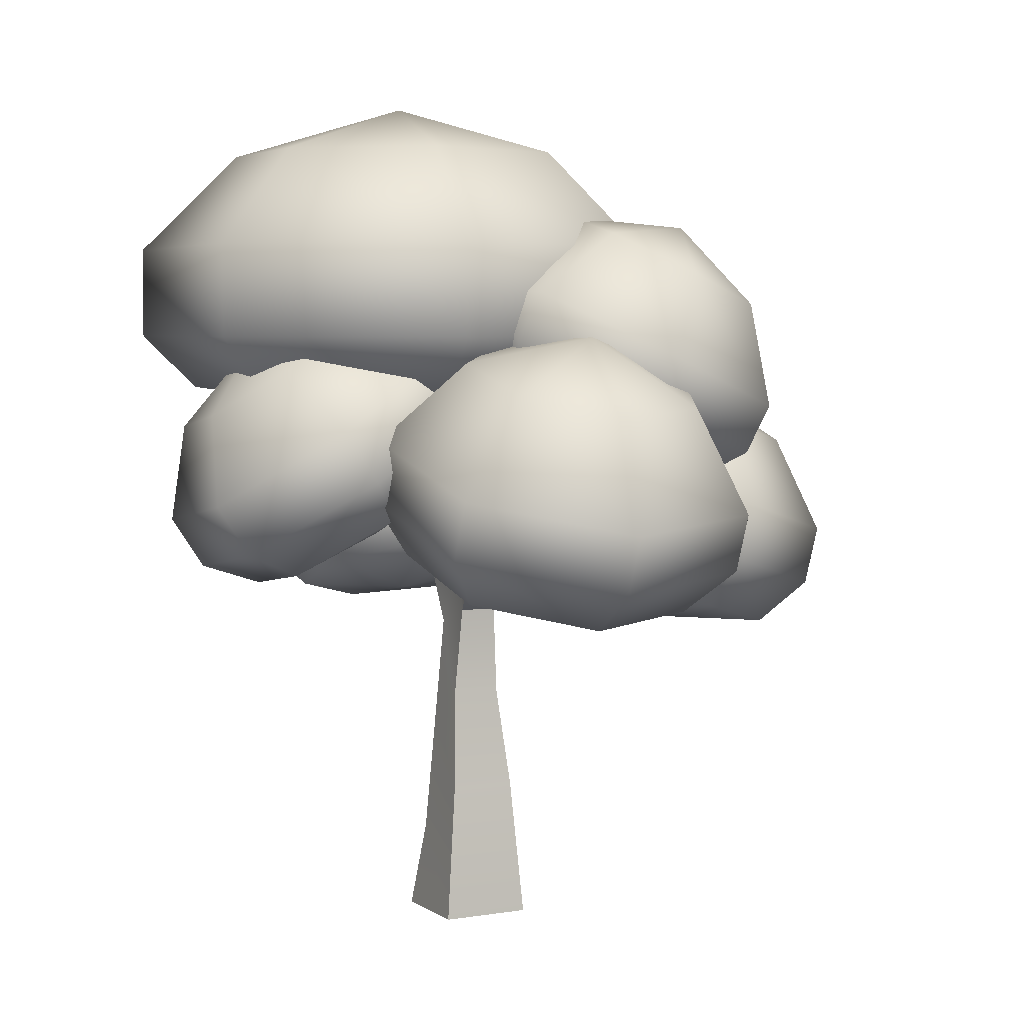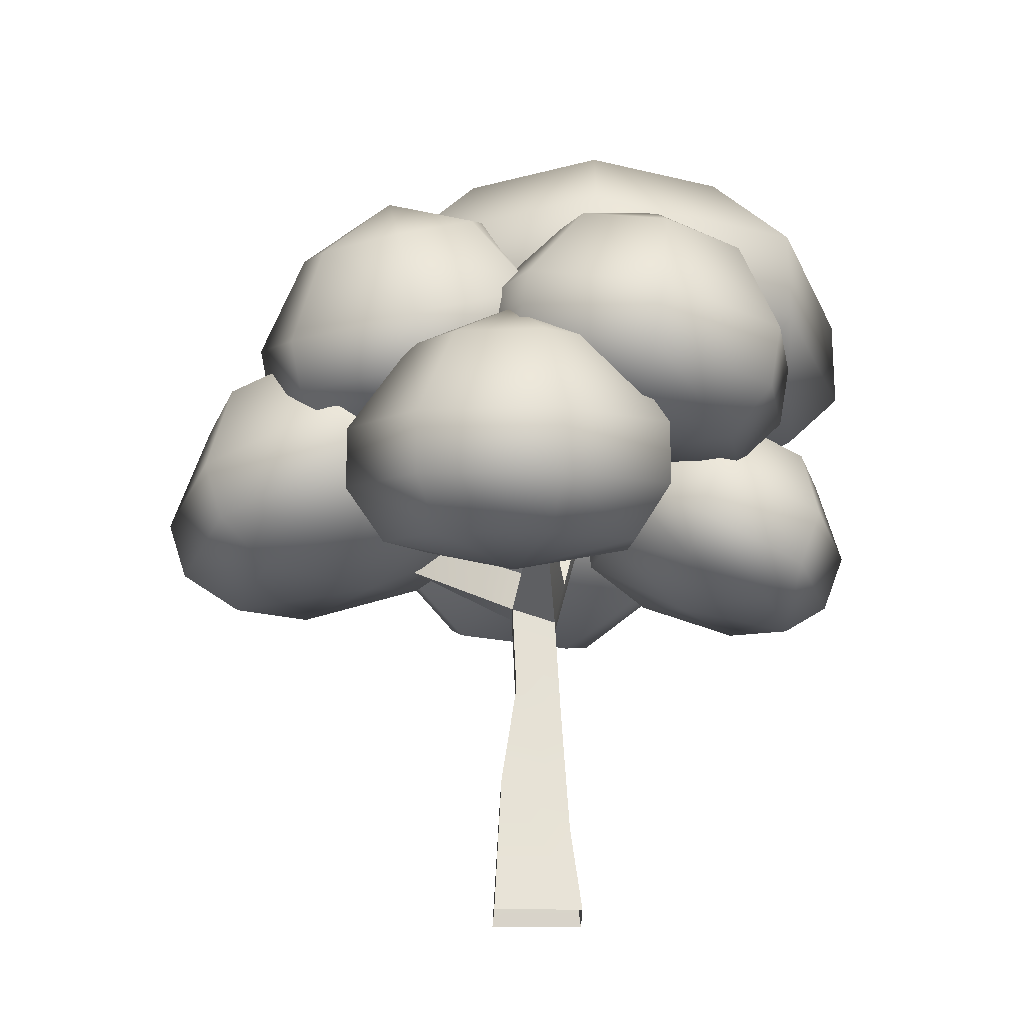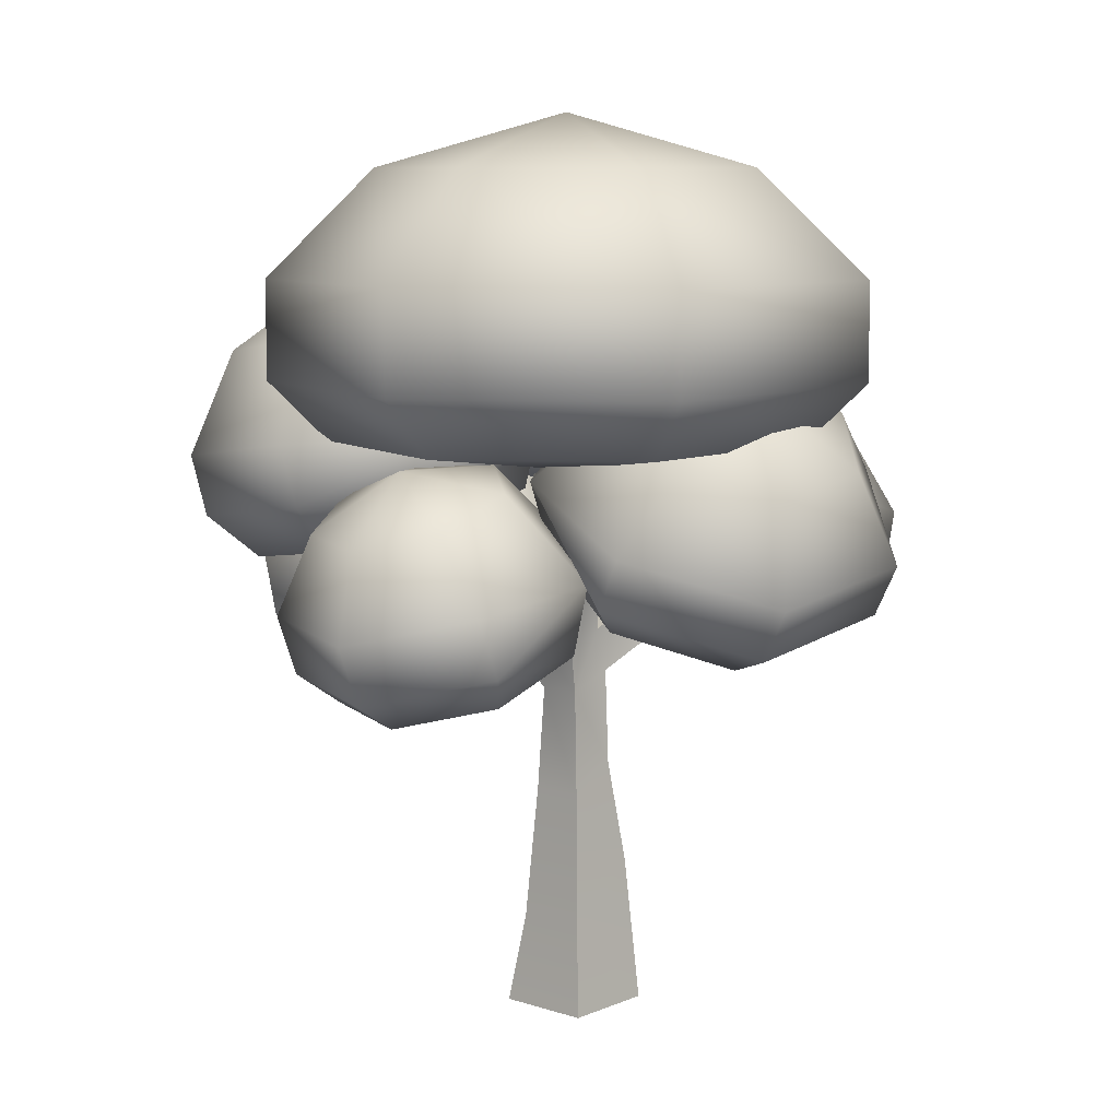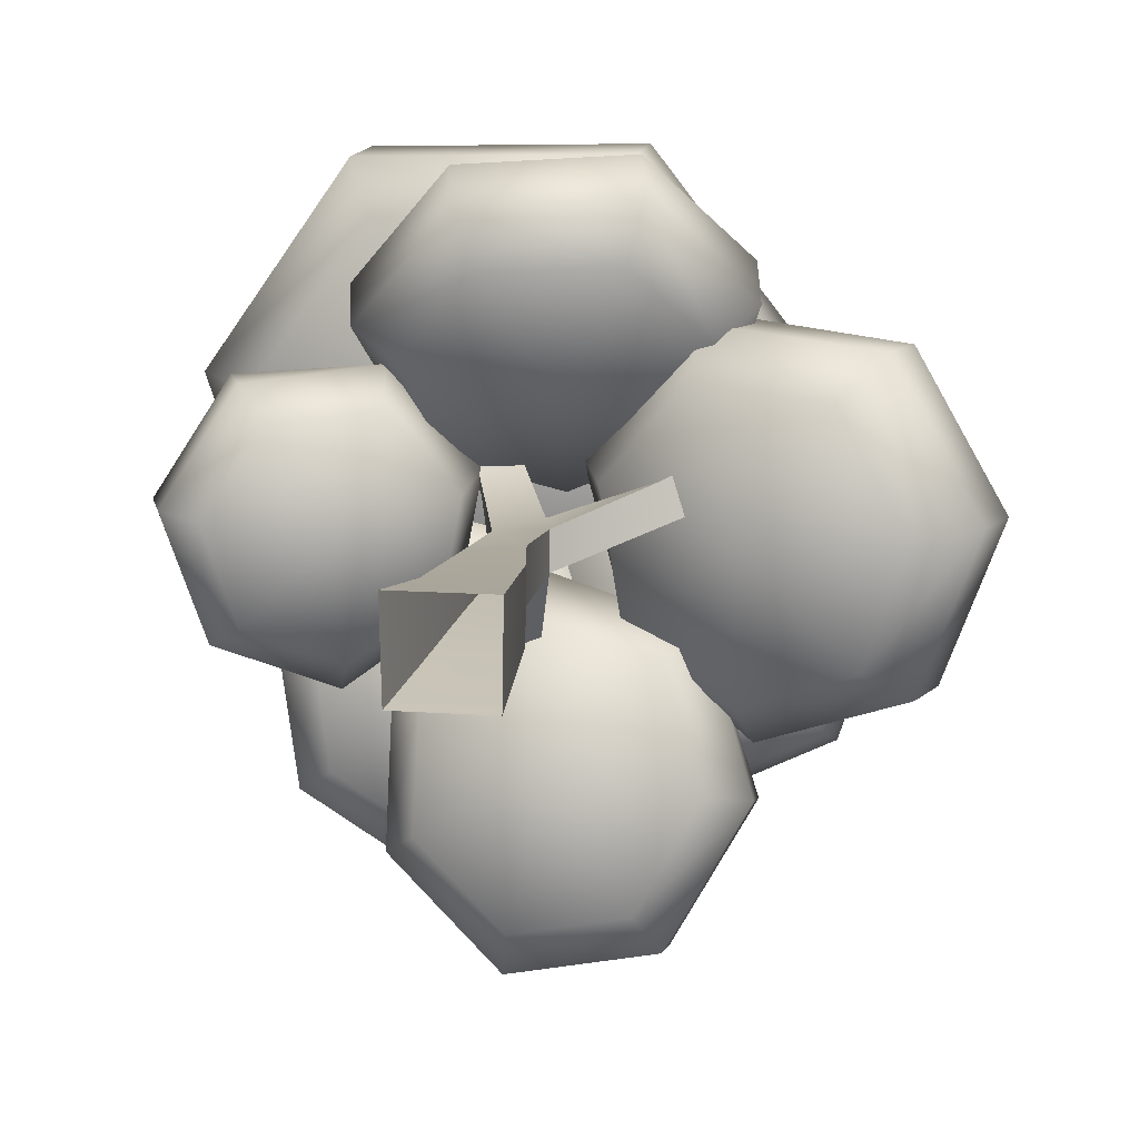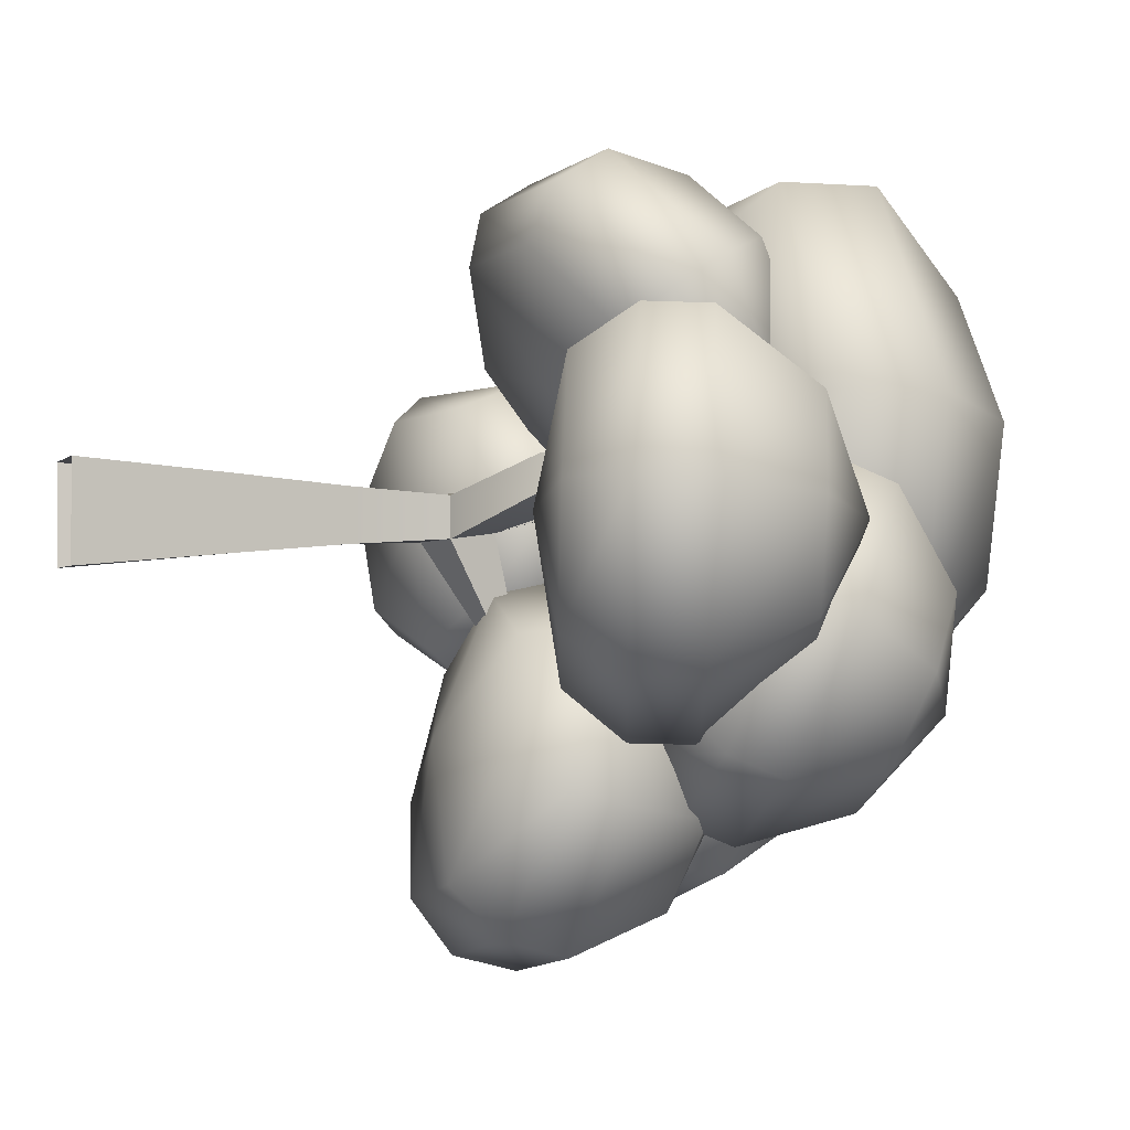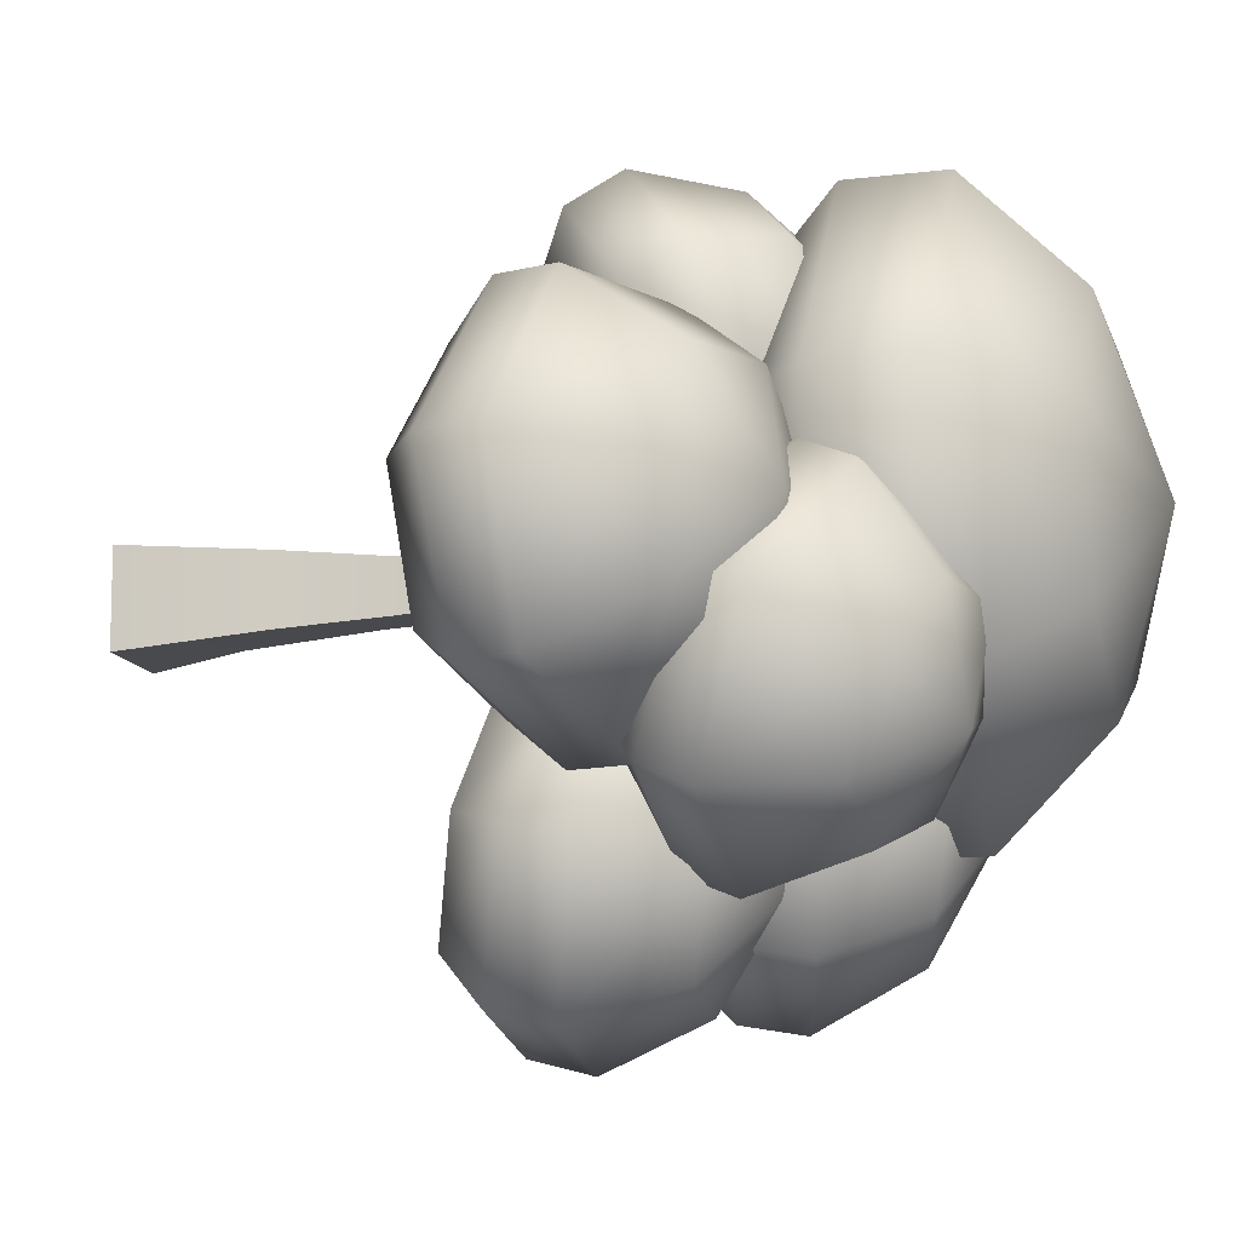
<metadata>
{"format":"obj","ext":"obj","renderer":"f3d","projection":"perspective","resolution":1024,"background":"white","views":[{"elev":4.4,"azim":62.7,"up":"+Y"},{"elev":-20.9,"azim":179.5,"up":"+Y"},{"elev":8.3,"azim":-49.2,"up":"+Y"},{"elev":13.8,"azim":8.9,"up":"+Z"},{"elev":-1.5,"azim":73.1,"up":"+Z"},{"elev":-13.0,"azim":105.6,"up":"+Z"}]}
</metadata>
<code>
o tree_A_Cube.14210
v -0.5082 0 0.4942
v -0.2142 3.435 0.1976
v -0.4896 0 -0.5035
v -0.2107 3.438 -0.2363
v 0.5082 0 0.4942
v 0.2884 3.605 0.1969
v 0.4896 0 -0.5035
v 0.284 3.606 -0.2178
v -0.3725 0.948 0.3649
v -0.2767 2.348 0.2725
v -0.2711 2.348 -0.2753
v -0.3624 0.948 -0.37
v 0.2395 2.619 -0.275
v 0.4097 1.524 -0.3706
v 0.2445 2.619 0.2728
v 0.421 1.524 0.3642
v 0.1748 4.075 0.1896
v 0.1726 4.073 -0.1555
v 1.445 4.204 0.2117
v 1.233 4.204 0.5497
v 0.9422 4.469 0.37
v 1.156 4.469 0.03421
v -0.2082 5.296 0.1845
v -0.2101 5.185 0.4349
v 2.016 5.519 0.7762
v -0.6508 5.102 0.3977
v -0.6445 5.218 0.1365
v -0.7406 6.453 0.8326
v -0.7463 6.278 1.043
v -1.133 6.126 0.9118
v -1.124 6.309 0.6921
v -1.806 6.895 1.33
v -0.3289 3.936 -0.1654
v -0.03999 4.501 -1.874
v -0.7369 5.873 0.5203
v -0.7369 9.473 0.5203
v 0.7711 8.922 -0.6847
v -0.6892 8.922 -1.412
v 1.189 8.923 0.9387
v 0.1143 8.922 2.272
v -1.673 8.922 2.228
v -2.681 8.923 0.8432
v -2.184 8.922 -0.7576
v -0.6768 6.199 -1.915
v 1.143 6.199 -1.01
v 1.701 6.199 1.028
v 0.3533 6.199 2.725
v -1.935 6.199 2.668
v -3.197 6.199 0.9067
v -2.539 6.199 -1.101
v -0.6617 7.827 -2.525
v -0.6617 6.808 -2.525
v 1.589 6.808 -1.41
v 1.59 7.827 -1.409
v 2.321 6.808 1.128
v 2.32 7.827 1.128
v 0.6458 6.808 3.27
v 0.6455 7.826 3.27
v -2.254 6.808 3.199
v -2.253 7.826 3.199
v -3.821 6.808 0.9759
v -3.82 7.827 0.9765
v -2.965 6.808 -1.522
v -2.965 7.827 -1.522
v 1.951 3.931 -0.01769
v 2.88 6.806 -0.09456
v 3.593 6.046 -0.9797
v 2.619 6.357 -1.362
v 3.956 5.971 0.07083
v 3.384 6.186 1.02
v 2.293 6.529 1.121
v 1.561 6.744 0.2928
v 1.729 6.667 -0.8075
v 1.922 4.201 -1.613
v 3.112 3.817 -1.117
v 3.551 3.722 0.1893
v 2.826 3.988 1.354
v 1.459 4.414 1.451
v 0.5719 4.68 0.4007
v 0.8166 4.586 -0.9542
v -1.718 3.686 -0.002719
v -2.569 5.966 -0.06501
v -1.654 5.895 -0.6371
v -2.358 5.615 -1.072
v -1.52 5.964 0.2361
v -2.088 5.77 0.8962
v -2.935 5.46 0.8272
v -3.391 5.266 0.08249
v -3.12 5.334 -0.7571
v -1.717 3.9 -1.257
v -0.8521 4.243 -0.7425
v -0.6651 4.327 0.3221
v -1.348 4.09 1.148
v -2.395 3.71 1.082
v -2.965 3.472 0.1779
v -2.642 3.556 -0.855
v 0.2885 3.423 -2.132
v 0.2805 6.247 -2.884
v 1.424 5.787 -2.852
v 0.9302 5.546 -3.748
v 1.067 6.045 -1.881
v 0.07988 6.12 -1.584
v -0.7407 5.953 -2.207
v -0.763 5.676 -3.244
v -0.02589 5.498 -3.922
v 1.092 3.372 -3.421
v 1.716 3.675 -2.318
v 1.277 3.988 -1.111
v 0.03253 4.079 -0.7404
v -0.9977 3.878 -1.518
v -1.013 3.537 -2.801
v -0.09291 3.309 -3.633
v 0.2328 4.557 1.253
v -0.2184 6.745 2.588
v 0.7801 6.939 1.802
v -0.1795 7.023 1.373
v 1.069 6.458 2.666
v 0.4289 5.942 3.327
v -0.6631 5.782 3.261
v -1.348 6.098 2.516
v -1.114 6.651 1.679
v 0.1457 5.513 0.125
v 1.303 5.407 0.6386
v 1.671 4.811 1.7
v 0.9037 4.175 2.531
v -0.4258 3.979 2.462
v -1.255 4.366 1.543
v -0.9719 5.05 0.5095
v 1.193 5.508 -0.7942
v 1.741 8.043 -1.887
v 2.465 7.173 -2.374
v 1.596 7.191 -2.803
v 2.754 7.511 -1.459
v 2.206 7.954 -0.7262
v 1.223 8.163 -0.7556
v 0.5914 7.983 -1.528
v 0.7736 7.551 -2.434
v 1.184 5.184 -2.238
v 2.268 5.164 -1.701
v 2.628 5.583 -0.5689
v 1.928 6.125 0.3319
v 0.6805 6.384 0.2794
v -0.09774 6.163 -0.6902
v 0.1532 5.631 -1.8
v -0.8773 4.921 -1.772
v -1.37 7.757 -2.242
v -0.1507 7.553 -2.067
v -0.4819 7.328 -3.054
v -0.6835 7.601 -1.145
v -1.71 7.43 -1.009
v -2.4 7.169 -1.771
v -2.236 7.018 -2.819
v -1.394 7.09 -3.384
v 0.06484 5.208 -2.927
v 0.4961 5.489 -1.717
v -0.1468 5.543 -0.5625
v -1.433 5.331 -0.3775
v -2.303 5.013 -1.315
v -2.1 4.826 -2.614
v -1.061 4.911 -3.319
v 2.26 5.408 -2.122
v 2.064 4.779 -2.105
v 3.601 4.279 -1.477
v 3.799 4.907 -1.501
v 4.203 4.159 0.2127
v 4.405 4.782 0.1868
v 3.274 4.508 1.748
v 3.479 5.127 1.726
v 1.47 5.062 1.887
v 1.676 5.682 1.874
v 0.3124 5.407 0.5139
v 0.5151 6.03 0.5053
v 0.7422 5.594 -1.254
v -2.067 4.929 -1.626
v -1.842 4.31 -1.61
v -0.8624 5.057 -0.9593
v -0.6202 5.166 0.3987
v -1.494 4.863 1.452
v -2.726 4.072 1.368
v -2.959 4.683 1.347
v -3.445 3.767 0.2037
v -3.674 4.381 0.1792
v -3.015 3.873 -1.107
v -3.242 4.49 -1.131
v 1.303 4.476 -4.103
v 1.31 3.834 -3.932
v 2.126 4.229 -2.513
v 2.117 4.862 -2.683
v 1.573 4.954 -1.028
v -0.04831 5.073 -0.5412
v -1.383 4.493 -1.475
v -1.379 5.126 -1.644
v -1.382 4.049 -3.137
v -1.377 4.685 -3.306
v -0.1977 3.753 -4.204
v -0.1972 4.396 -4.374
v -0.00397 6.424 0.1808
v 1.547 6.016 0.676
v 1.445 6.565 1.013
v 2.037 5.248 2.046
v 1.938 5.794 2.382
v 1.039 4.426 3.128
v 0.9326 4.966 3.461
v -0.7078 4.17 3.034
v -0.8272 4.709 3.363
v -1.78 4.67 1.83
v -1.907 5.214 2.157
v -1.455 5.827 0.6631
v 0.1344 6.415 -3.453
v 0.2474 5.771 -3.349
v 0.8159 6.137 -1.786
v 0.7018 6.774 -1.887
v -0.06692 6.53 -0.3343
v -1.752 6.258 -0.1007
v -2.817 5.526 -1.278
v -2.924 6.162 -1.389
v -2.527 5.281 -2.956
v -2.632 5.923 -3.066
v -1.19 5.389 -3.856
v -1.298 6.035 -3.963
v 1.386 6.061 -3.112
v 1.275 5.536 -2.887
v 2.682 5.511 -2.193
v 2.786 6.033 -2.42
v 3.174 6.063 -0.7142
v 3.278 6.581 -0.9428
v 2.268 6.778 0.4838
v 2.38 7.295 0.2564
v 0.6799 7.375 0.3114
v -0.3342 7.082 -0.9663
v -0.0565 6.122 -2.313
v 0.06175 6.643 -2.534
f 10 2 4 11
f 11 4 8 13
f 13 8 6 15
f 15 6 2 10
f 4 34 8
f 5 16 9 1
f 16 15 10 9
f 7 14 16 5
f 14 13 15 16
f 3 12 14 7
f 12 11 13 14
f 1 9 12 3
f 9 10 11 12
f 19 22 25
f 6 8 19 20
f 18 33 27 23
f 18 17 21 22
f 17 6 20 21
f 8 18 22 19
f 21 20 25
f 22 21 25
f 20 19 25
f 17 18 23 24
f 2 17 24 26
f 33 2 26 27
f 26 24 29 30
f 24 23 28 29
f 23 27 31 28
f 27 26 30 31
f 18 34 33
f 29 28 32
f 31 30 32
f 28 31 32
f 30 29 32
f 4 2 33
f 17 2 6
f 33 34 4
f 18 8 34
f 50 63 52 44
f 46 55 57 47
f 47 57 59 48
f 48 59 61 49
f 49 61 63 50
f 44 52 53 45
f 45 53 55 46
f 62 42 43 64
f 60 41 42 62
f 58 40 41 60
f 56 39 40 58
f 54 37 39 56
f 51 38 37 54
f 36 37 38
f 36 39 37
f 36 40 39
f 36 41 40
f 36 42 41
f 36 43 42
f 36 38 43
f 35 44 45
f 35 45 46
f 35 46 47
f 35 47 48
f 35 48 49
f 35 49 50
f 35 50 44
f 64 51 52 63
f 62 64 63 61
f 60 62 61 59
f 58 60 59 57
f 56 58 57 55
f 54 56 55 53
f 51 54 53 52
f 64 43 38 51
f 80 173 162 74
f 76 165 167 77
f 77 167 169 78
f 78 169 171 79
f 79 171 173 80
f 184 89 84 174
f 74 162 163 75
f 75 163 165 76
f 172 72 73 173
f 170 71 72 172
f 168 70 71 170
f 166 69 70 168
f 164 67 69 166
f 161 68 67 164
f 66 67 68
f 66 69 67
f 66 70 69
f 66 71 70
f 66 72 71
f 66 73 72
f 66 68 73
f 65 74 75
f 65 75 76
f 65 76 77
f 65 77 78
f 65 78 79
f 65 79 80
f 65 80 74
f 96 183 175 90
f 92 177 178 93
f 93 178 179 94
f 94 179 181 95
f 95 181 183 96
f 196 105 100 185
f 90 175 176 91
f 91 176 177 92
f 182 88 89 184
f 180 87 88 182
f 178 86 87 180
f 177 85 86 178
f 176 83 85 177
f 174 84 83 176
f 82 83 84
f 82 85 83
f 82 86 85
f 82 87 86
f 82 88 87
f 82 89 88
f 82 84 89
f 81 90 91
f 81 91 92
f 81 92 93
f 81 93 94
f 81 94 95
f 81 95 96
f 81 96 90
f 112 195 186 106
f 108 189 190 109
f 109 190 191 110
f 110 191 193 111
f 111 193 195 112
f 208 121 116 197
f 106 186 187 107
f 107 187 189 108
f 194 104 105 196
f 192 103 104 194
f 190 102 103 192
f 189 101 102 190
f 188 99 101 189
f 185 100 99 188
f 98 99 100
f 98 101 99
f 98 102 101
f 98 103 102
f 98 104 103
f 98 105 104
f 98 100 105
f 97 106 107
f 97 107 108
f 97 108 109
f 97 109 110
f 97 110 111
f 97 111 112
f 97 112 106
f 128 208 197 122
f 124 200 202 125
f 125 202 204 126
f 126 204 206 127
f 127 206 208 128
f 220 153 148 209
f 122 197 198 123
f 123 198 200 124
f 207 120 121 208
f 205 119 120 207
f 203 118 119 205
f 201 117 118 203
f 199 115 117 201
f 197 116 115 199
f 114 115 116
f 114 117 115
f 114 118 117
f 114 119 118
f 114 120 119
f 114 121 120
f 114 116 121
f 113 122 123
f 113 123 124
f 113 124 125
f 113 125 126
f 113 126 127
f 113 127 128
f 113 128 122
f 144 231 222 138
f 140 225 227 141
f 141 227 229 142
f 142 229 230 143
f 143 230 231 144
f 138 222 223 139
f 139 223 225 140
f 230 136 137 232
f 229 135 136 230
f 228 134 135 229
f 226 133 134 228
f 224 131 133 226
f 221 132 131 224
f 130 131 132
f 130 133 131
f 130 134 133
f 130 135 134
f 130 136 135
f 130 137 136
f 130 132 137
f 129 138 139
f 129 139 140
f 129 140 141
f 129 141 142
f 129 142 143
f 129 143 144
f 129 144 138
f 160 219 210 154
f 156 213 214 157
f 157 214 215 158
f 158 215 217 159
f 159 217 219 160
f 154 210 211 155
f 155 211 213 156
f 218 152 153 220
f 216 151 152 218
f 214 150 151 216
f 213 149 150 214
f 212 147 149 213
f 209 148 147 212
f 146 147 148
f 146 149 147
f 146 150 149
f 146 151 150
f 146 152 151
f 146 153 152
f 146 148 153
f 145 154 155
f 145 155 156
f 145 156 157
f 145 157 158
f 145 158 159
f 145 159 160
f 145 160 154
f 173 161 162
f 172 173 171
f 170 172 171 169
f 168 170 169 167
f 166 168 167 165
f 164 166 165 163
f 161 164 163 162
f 184 174 175 183
f 182 184 183 181
f 180 182 181 179
f 178 180 179
f 174 176 175
f 196 185 186 195
f 194 196 195 193
f 192 194 193 191
f 190 192 191
f 188 189 187
f 185 188 187 186
f 207 208 206
f 205 207 206 204
f 203 205 204 202
f 201 203 202 200
f 199 201 200 198
f 197 199 198
f 220 209 210 219
f 218 220 219 217
f 216 218 217 215
f 214 216 215
f 212 213 211
f 209 212 211 210
f 173 73 68 161
f 232 221 222 231
f 230 232 231
f 228 229 227
f 226 228 227 225
f 224 226 225 223
f 221 224 223 222
f 232 137 132 221

</code>
